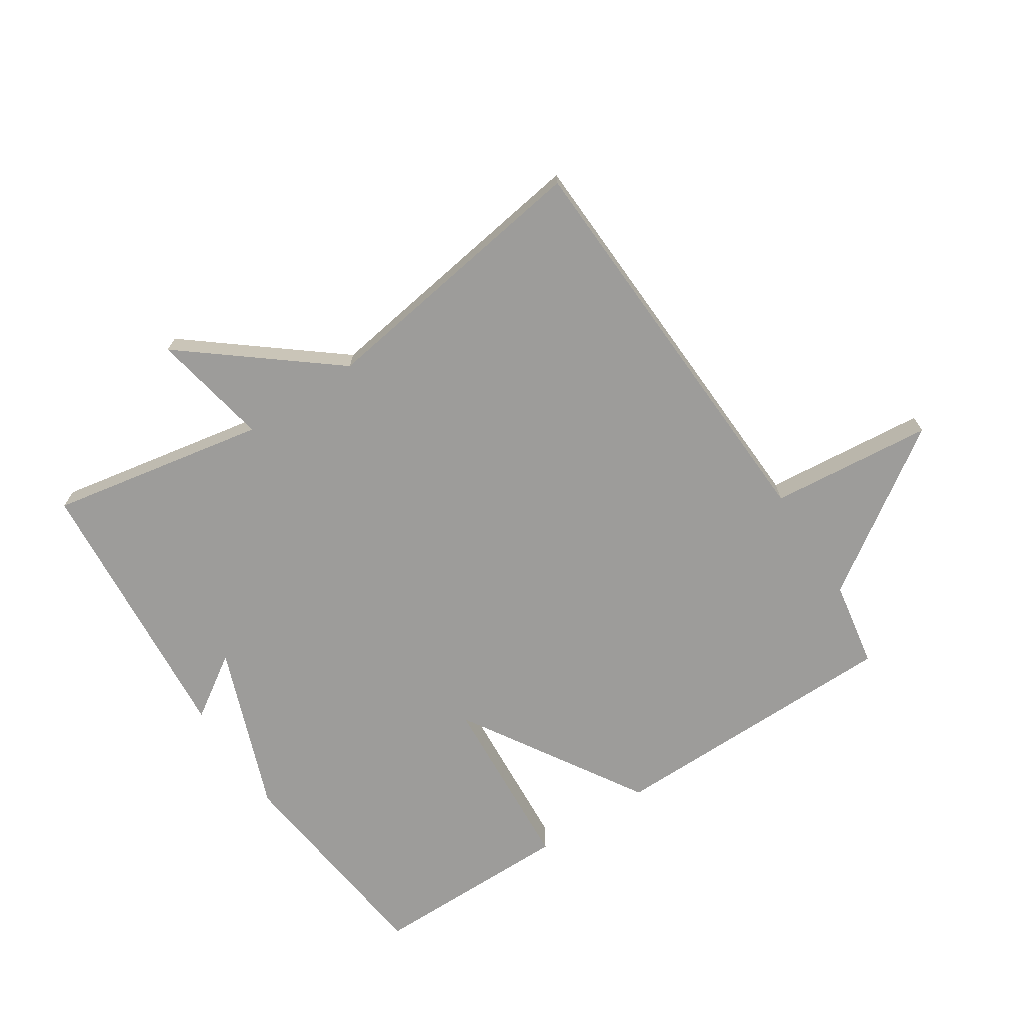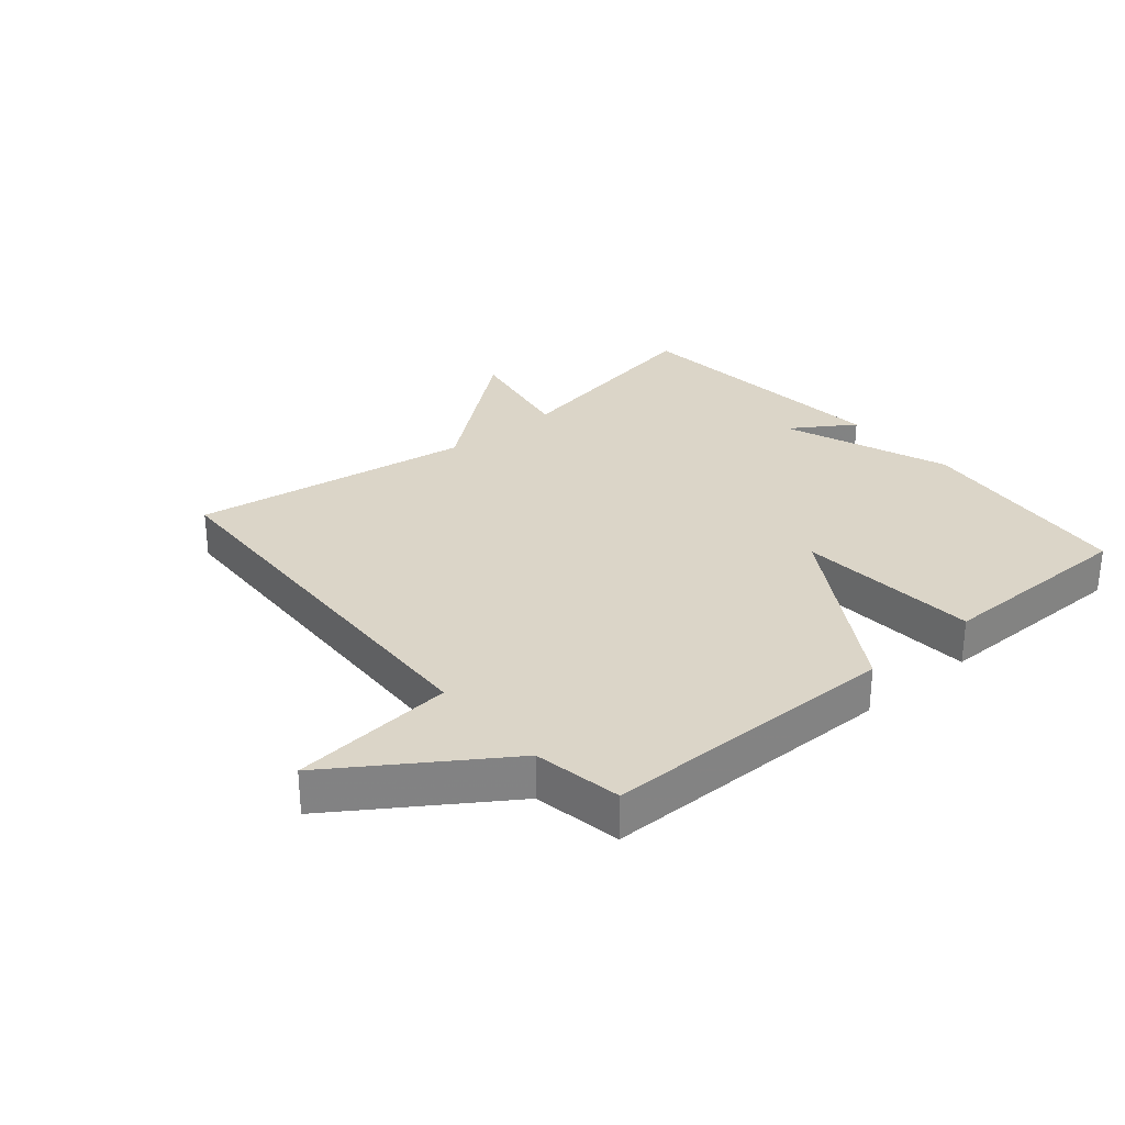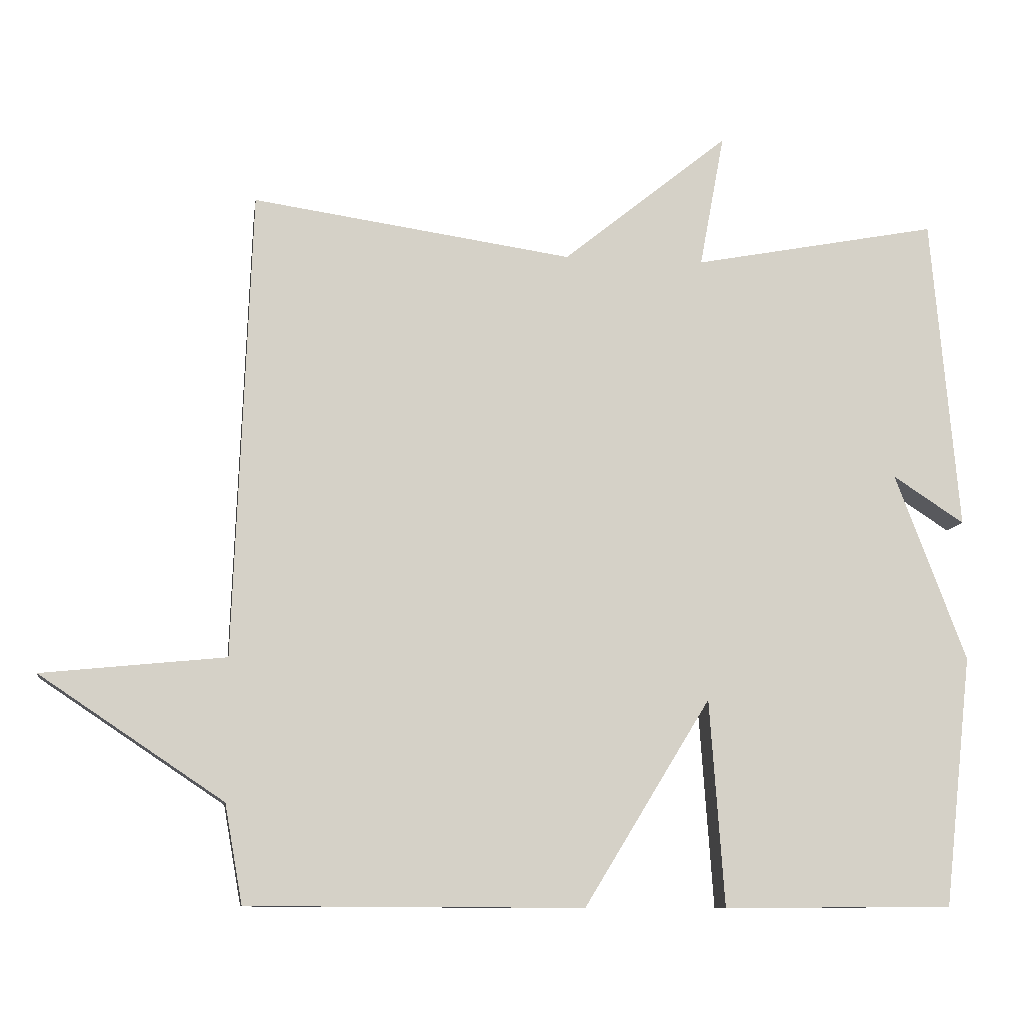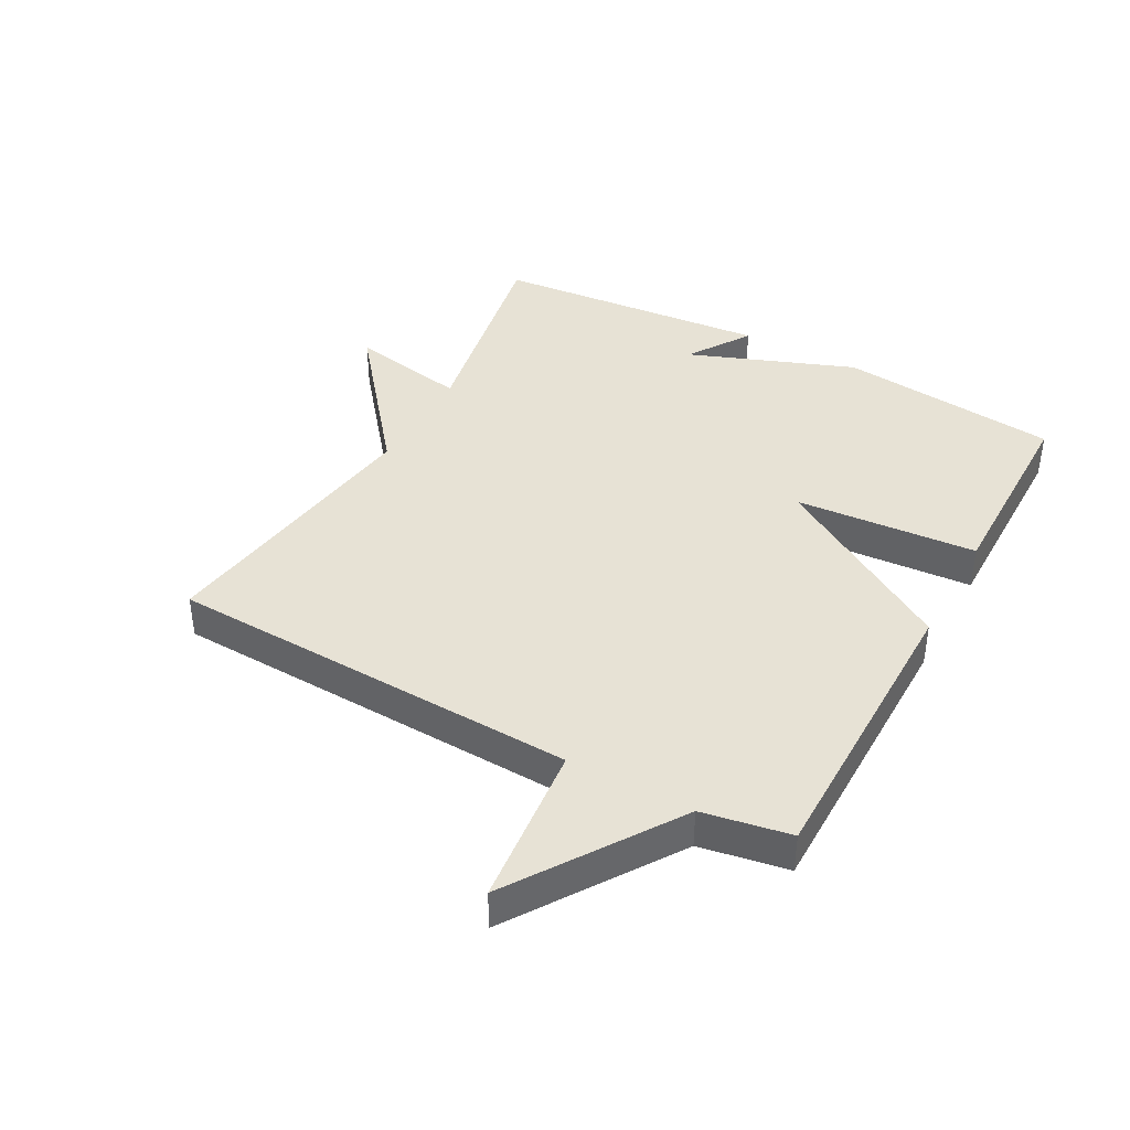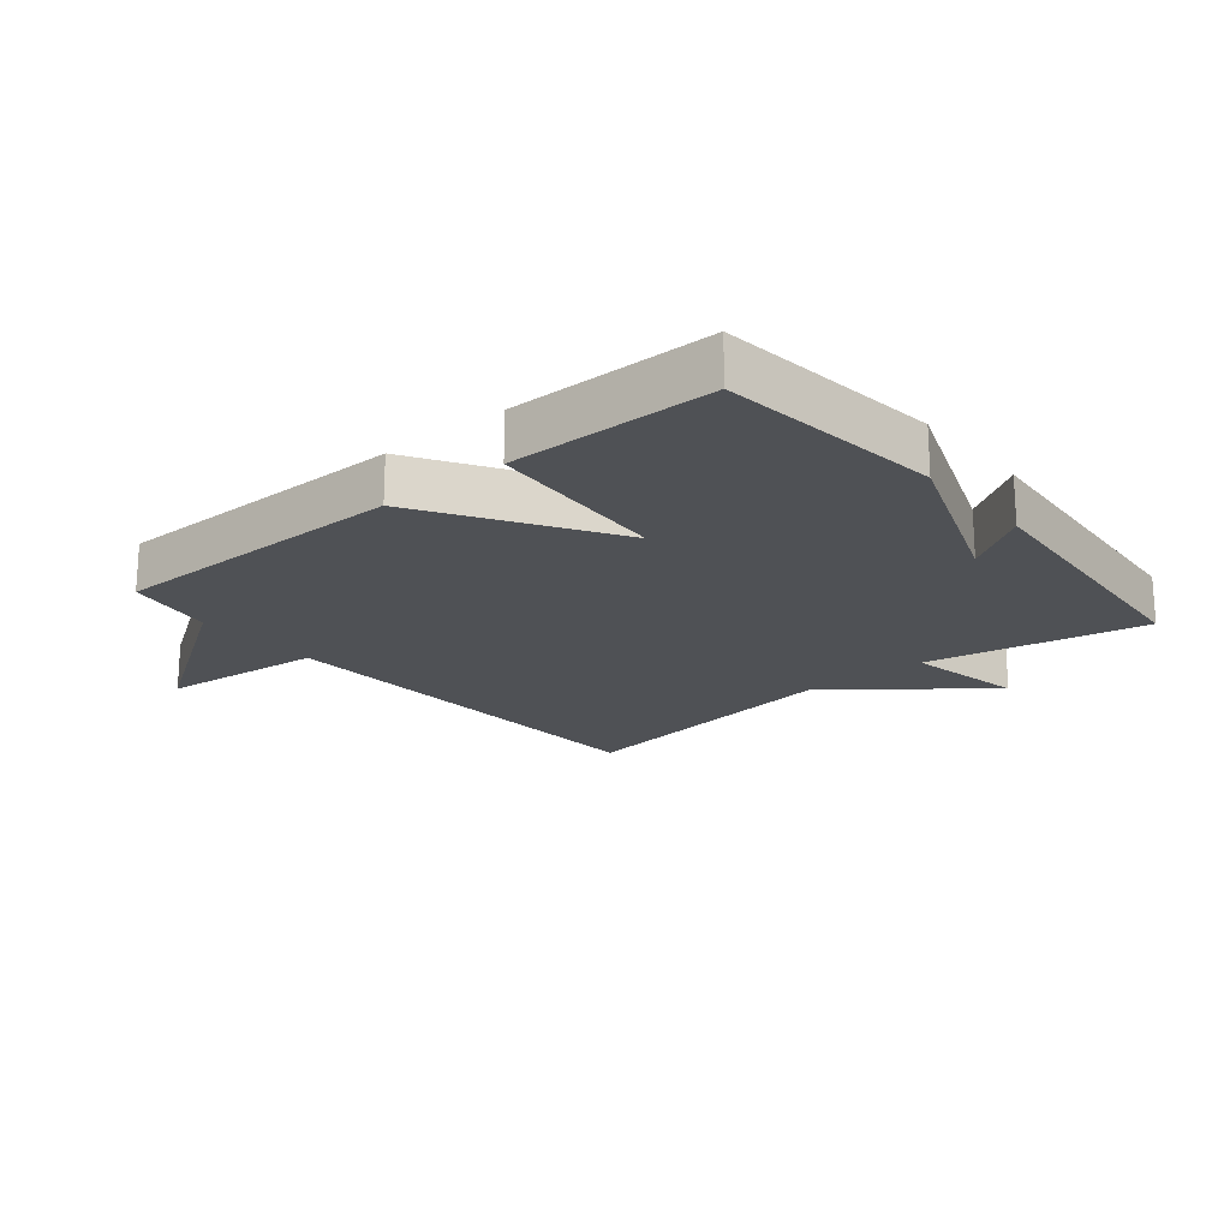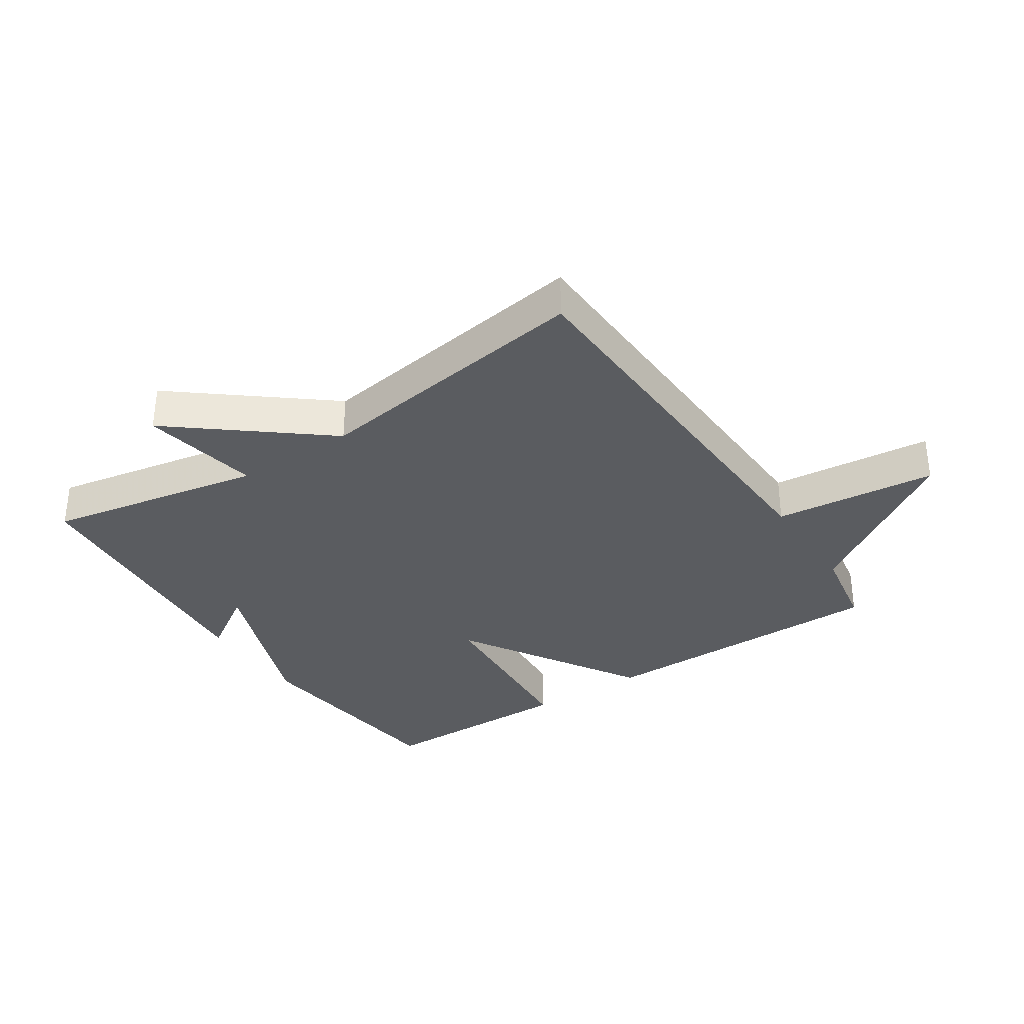
<metadata>
{"format":"obj","ext":"obj","renderer":"f3d","projection":"perspective","resolution":1024,"background":"white","views":[{"elev":-70.1,"azim":33.4,"up":"+Y"},{"elev":29.5,"azim":139.8,"up":"+Y"},{"elev":-10.0,"azim":171.8,"up":"+Z"},{"elev":40.5,"azim":118.6,"up":"+Y"},{"elev":-19.8,"azim":-140.2,"up":"+Y"},{"elev":-33.9,"azim":33.5,"up":"+Y"}]}
</metadata>
<code>
v -0.5 0.07 0.5
v -0.153 0.07 0.434
v -0.188 0.07 0.623
v 0.047 0.07 0.434
v 0.5 0.07 0.5
v 0.525 0.07 -0.16
v 0.785 0.07 -0.186
v 0.525 0.07 -0.36
v 0.5 0.07 -0.5
v 0.025 0.07 -0.502
v -0.154 0.07 -0.21
v -0.175 0.07 -0.502
v -0.5 0.07 -0.5
v -0.539 0.07 -0.145
v -0.438 0.07 0.121
v -0.539 0.07 0.055
v -0.5 0 0.5
v -0.153 0 0.434
v -0.188 0 0.623
v 0.047 0 0.434
v 0.5 0 0.5
v 0.525 0 -0.16
v 0.785 0 -0.186
v 0.525 0 -0.36
v 0.5 0 -0.5
v 0.025 0 -0.502
v -0.154 0 -0.21
v -0.175 0 -0.502
v -0.5 0 -0.5
v -0.539 0 -0.145
v -0.438 0 0.121
v -0.539 0 0.055
f 15 16 1 2
f 14 15 2
f 13 14 2
f 12 13 2
f 11 12 2
f 10 11 2
f 9 10 2
f 8 9 2
f 6 7 8
f 4 5 6 8
f 2 3 4 8
f 18 17 32 31
f 18 31 30
f 18 30 29
f 18 29 28
f 18 28 27
f 18 27 26
f 18 26 25
f 18 25 24
f 24 23 22
f 24 22 21 20
f 24 20 19 18
f 1 17 18 2
f 2 18 19 3
f 3 19 20 4
f 4 20 21 5
f 5 21 22 6
f 6 22 23 7
f 7 23 24 8
f 8 24 25 9
f 9 25 26 10
f 10 26 27 11
f 11 27 28 12
f 12 28 29 13
f 13 29 30 14
f 14 30 31 15
f 15 31 32 16
f 16 32 17 1

</code>
